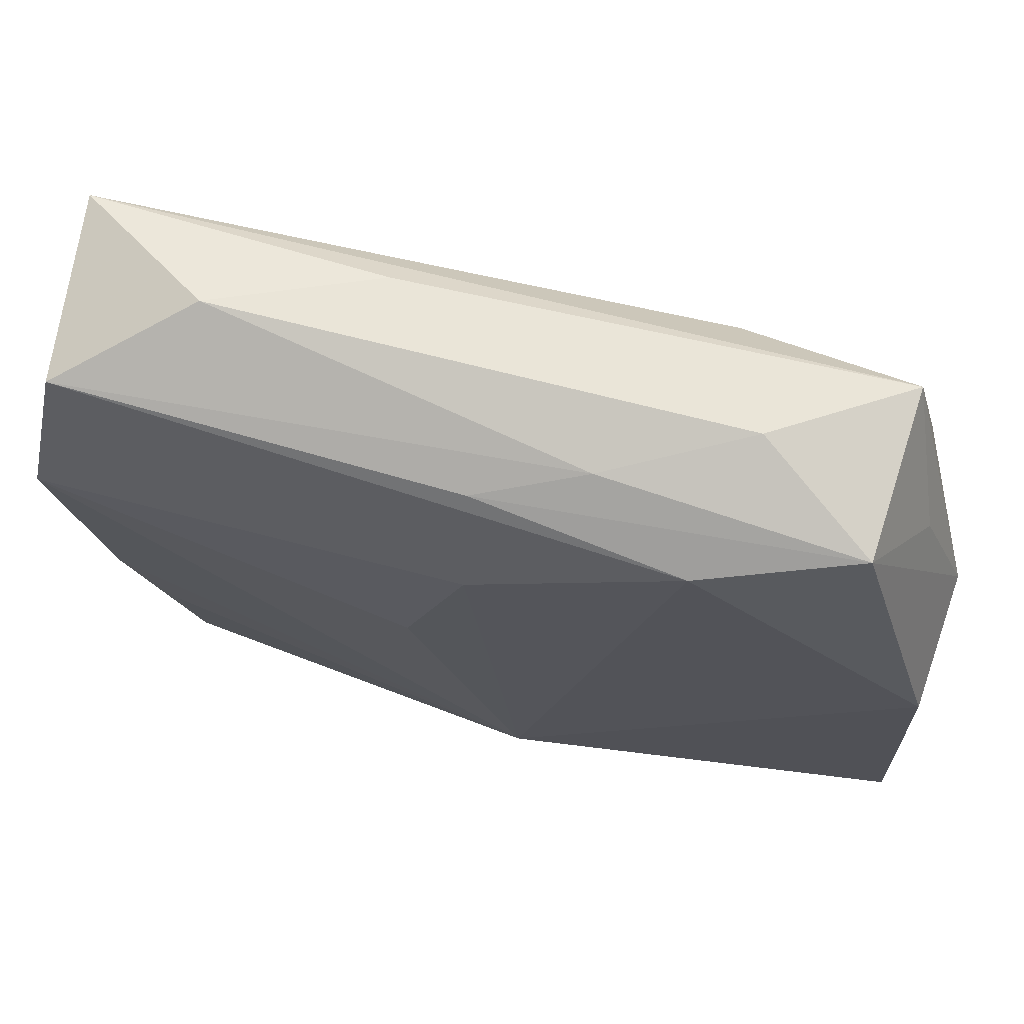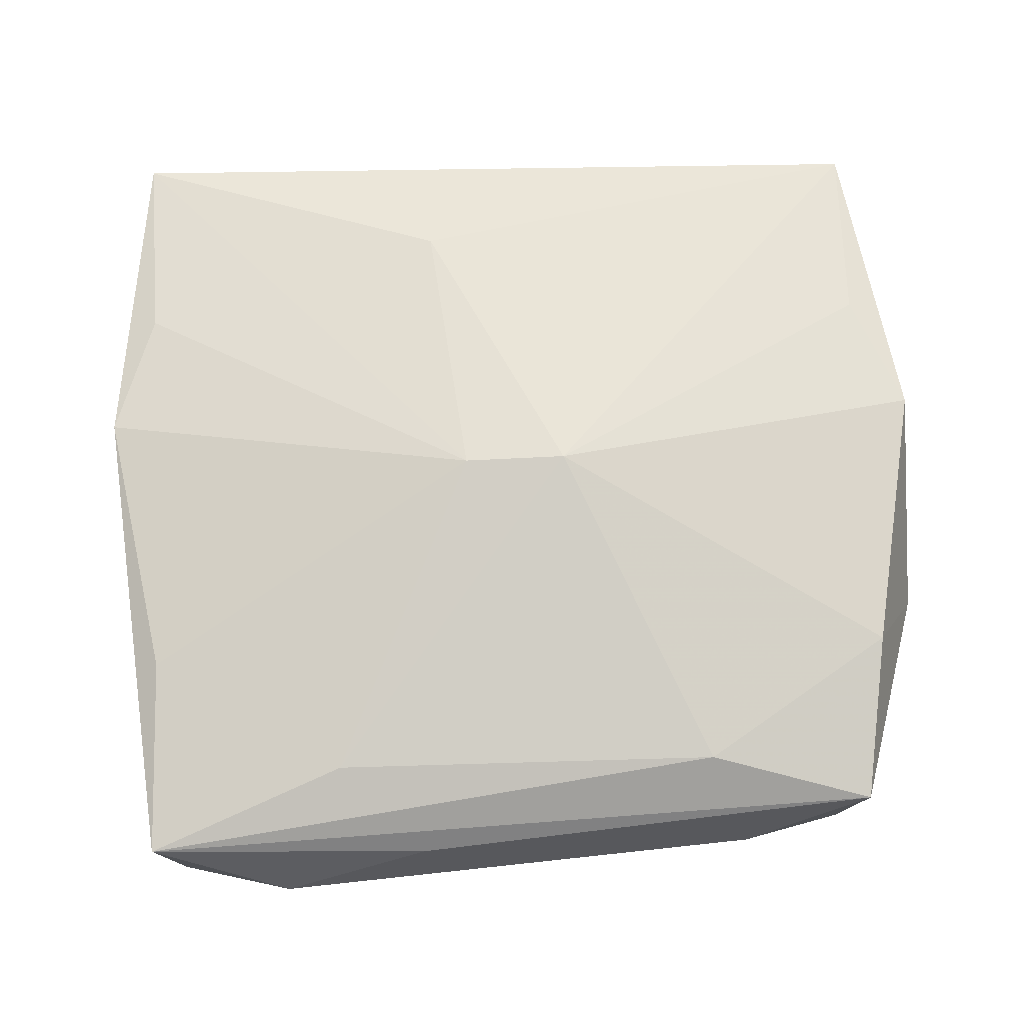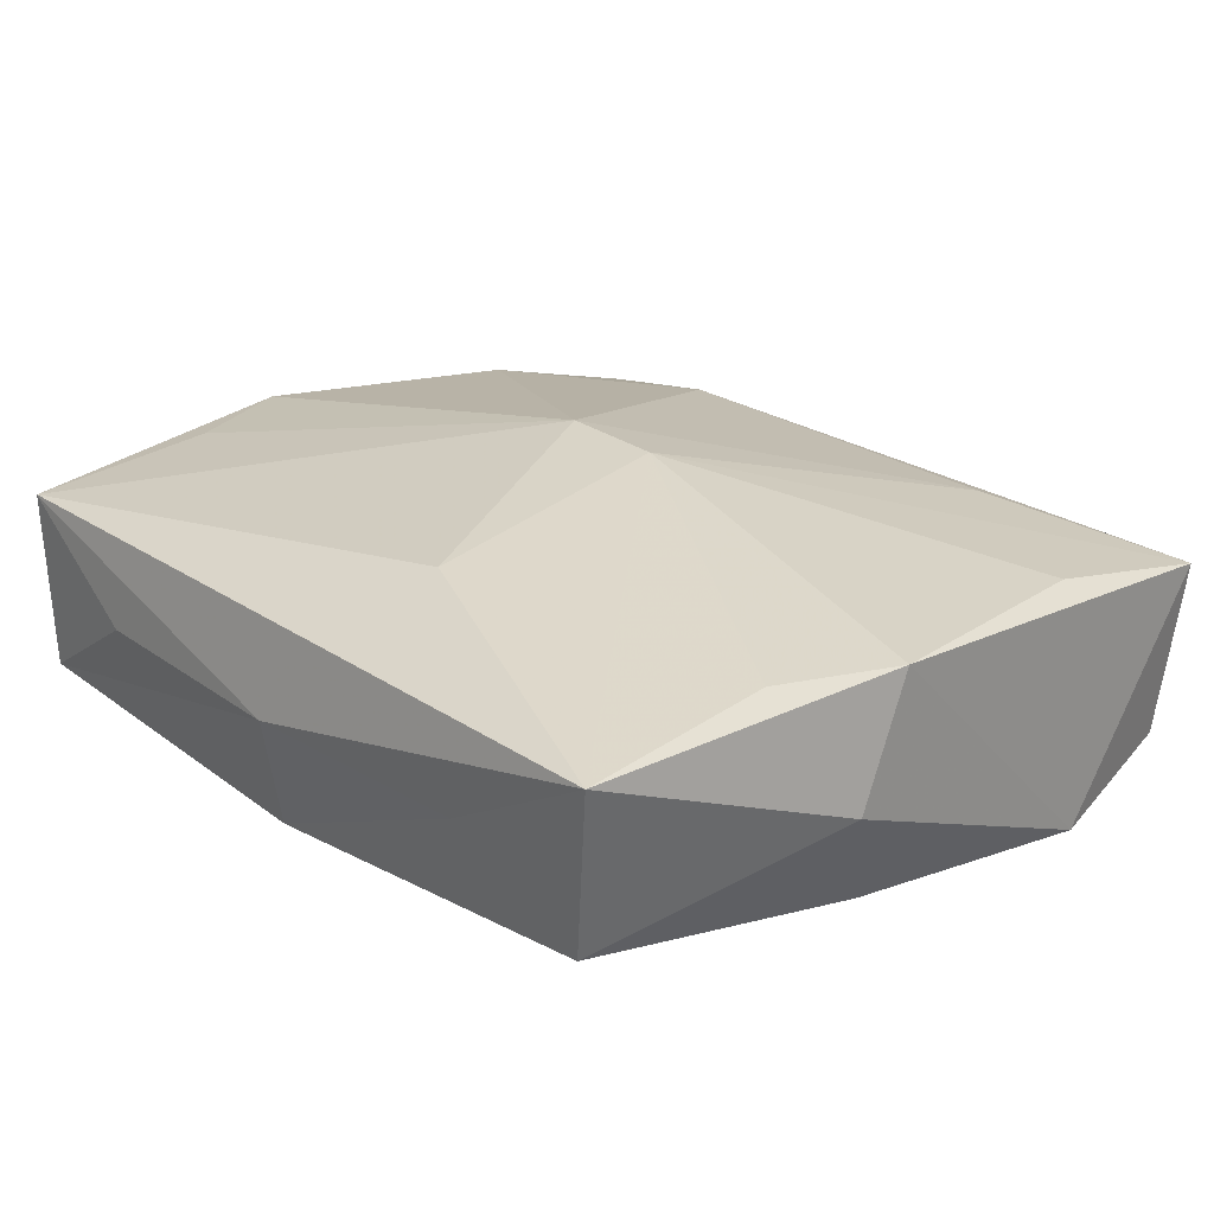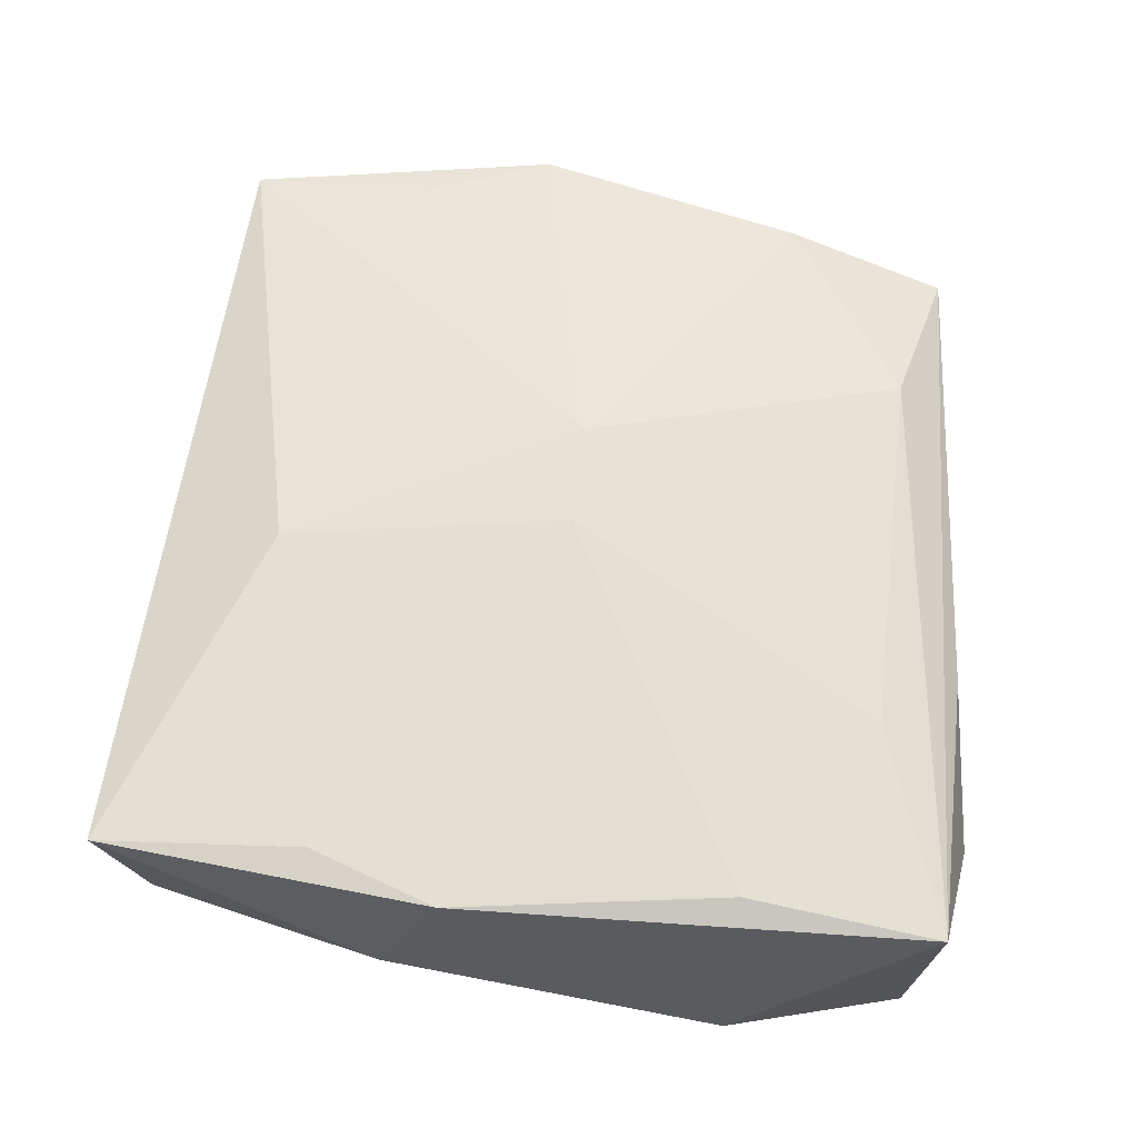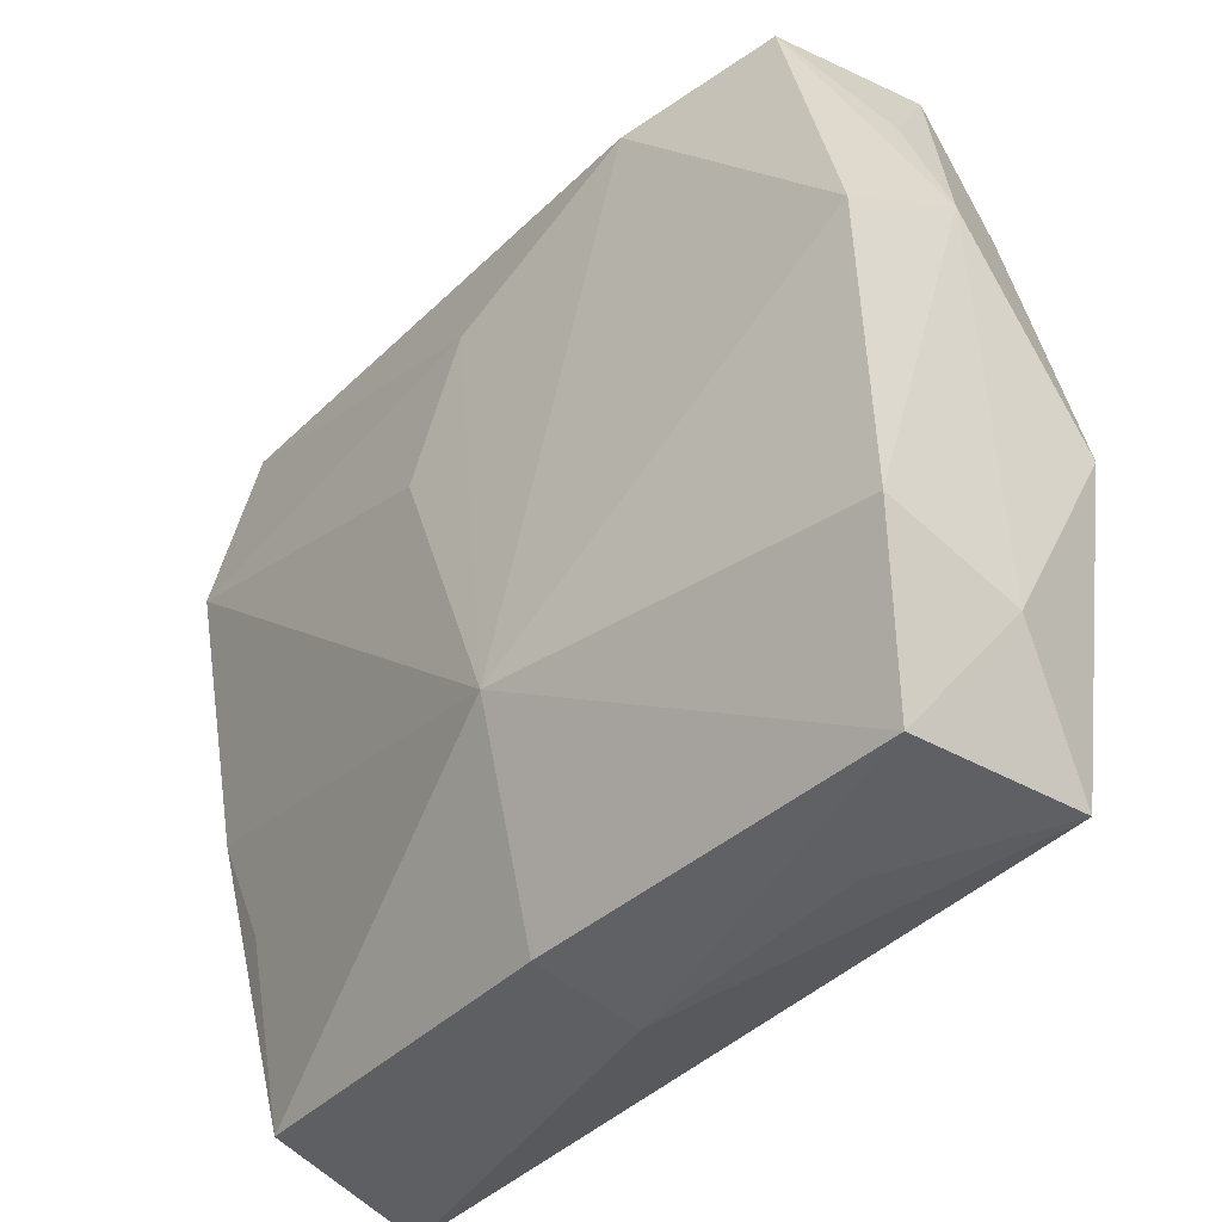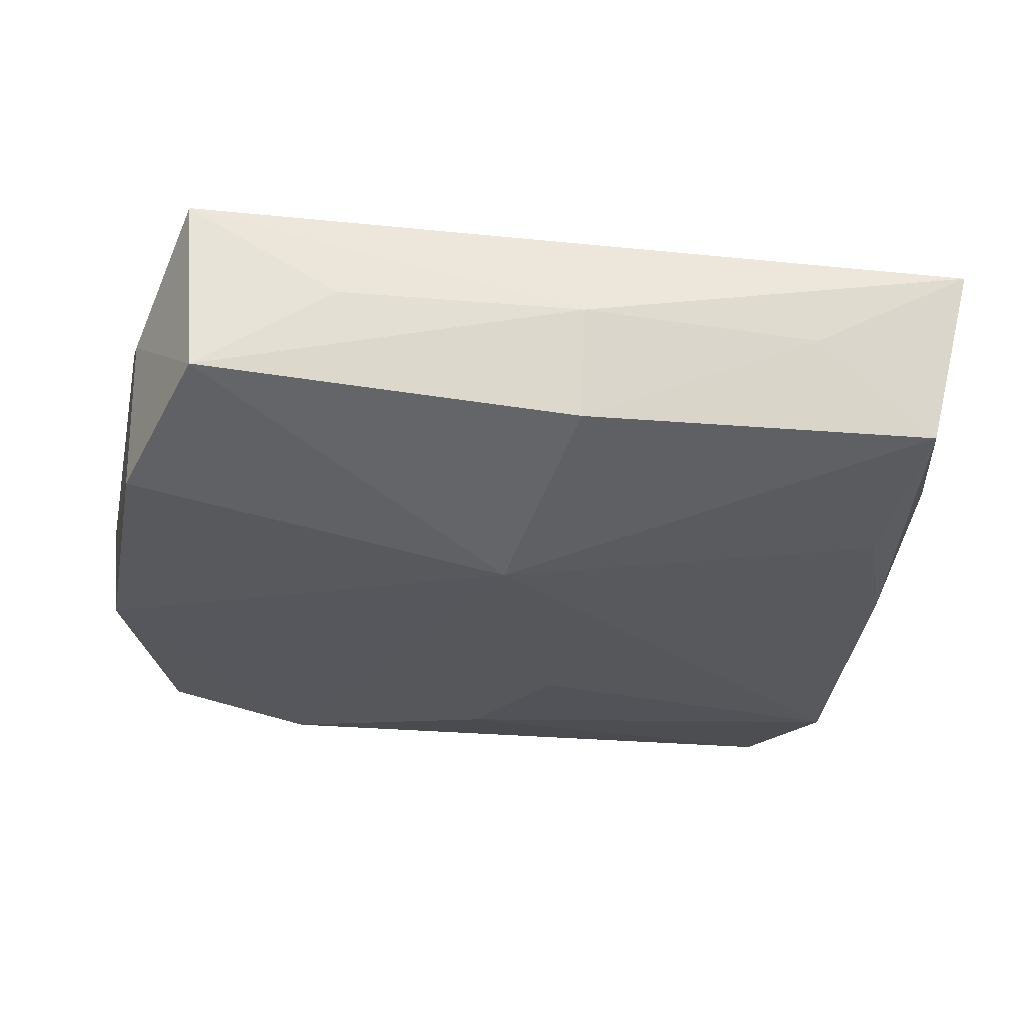
<metadata>
{"format":"obj","ext":"obj","renderer":"f3d","projection":"perspective","resolution":1024,"background":"white","views":[{"elev":67.6,"azim":-166.0,"up":"+Y"},{"elev":67.9,"azim":176.1,"up":"+Z"},{"elev":24.5,"azim":45.3,"up":"+Z"},{"elev":58.5,"azim":94.6,"up":"+Z"},{"elev":-37.7,"azim":-130.2,"up":"+Y"},{"elev":-27.1,"azim":-12.2,"up":"+Z"}]}
</metadata>
<code>
v -0.03161 -0.02909 -0.005049
v 0.004025 0.001316 0.01443
v 0.03514 -0.005999 0.009954
v -0.00118 -0.03214 0.002
v -0.03189 0.0214 -0.001353
v -0.02076 -0.03057 0.001988
v -0.004344 0.001589 0.01472
v 0.03565 -0.01086 0.0004394
v 0.01635 0.02603 0.007863
v 0.01845 -0.03175 0.001883
v 0.009675 0.03259 0.003218
v 0.03429 0.01585 -0.01157
v 0.03178 0.01593 0.008207
v 0.004924 0.007461 -0.01356
v 0.02188 0.03382 -0.002414
v -0.02786 0.02904 -0.008408
v -0.004034 -0.0149 -0.01356
v -0.02874 0.03088 0.004771
v 0.03161 -0.03232 0.009371
v -0.03095 0.01776 0.008329
v 0.03274 0.03149 0.005014
v -0.01573 0.02663 -0.01186
v 0.02854 -0.01563 -0.008039
v 0.0003292 0.01861 -0.01305
v -0.03177 -0.01358 0.01034
v 0.005969 -0.02146 0.01263
v 0.0286 -0.03016 -0.005083
v -0.001155 -0.03057 -0.006807
v -0.03496 0.006877 -0.01006
v -0.03256 -0.0291 0.009163
v 0.03172 0.02966 -0.009302
v 0.0006472 0.02879 -0.01022
v -0.01854 0.03223 -0.002123
v -0.03556 -0.003805 0.01007
v -0.03556 0.01169 -0.0007026
v -0.03556 -0.01986 0.001358
v -0.03534 -0.01649 -0.009308
v -0.007696 0.03074 -0.007282
v 0.03218 -0.006643 -0.008847
v 0.03138 -0.01592 0.01046
v -0.01527 0.0273 0.008042
f 29 22 17
f 20 18 35
f 14 12 17
f 12 21 3
f 41 21 18
f 41 20 7
f 18 20 41
f 11 21 15
f 18 21 11
f 15 33 11
f 11 33 18
f 15 21 31
f 31 21 12
f 22 32 31
f 22 29 16
f 18 33 16
f 16 29 35
f 16 32 22
f 23 27 17
f 27 23 39
f 17 12 39
f 39 23 17
f 12 14 24
f 22 31 24
f 24 31 12
f 17 22 24
f 24 14 17
f 19 3 40
f 2 40 3
f 19 40 2
f 9 41 7
f 21 41 9
f 7 2 9
f 9 2 21
f 7 30 26
f 26 30 19
f 26 2 7
f 19 2 26
f 25 30 7
f 19 30 4
f 35 18 5
f 5 16 35
f 18 16 5
f 32 16 38
f 15 31 38
f 38 31 32
f 38 33 15
f 38 16 33
f 12 3 8
f 8 39 12
f 8 3 19
f 19 27 8
f 27 39 8
f 13 3 21
f 21 2 13
f 13 2 3
f 10 27 19
f 19 4 10
f 17 27 28
f 27 10 28
f 28 10 4
f 35 29 37
f 37 36 35
f 37 29 17
f 35 36 34
f 30 25 34
f 34 36 30
f 34 20 35
f 7 20 34
f 34 25 7
f 1 28 4
f 30 36 1
f 36 37 1
f 17 28 1
f 1 37 17
f 6 4 30
f 30 1 6
f 6 1 4

</code>
